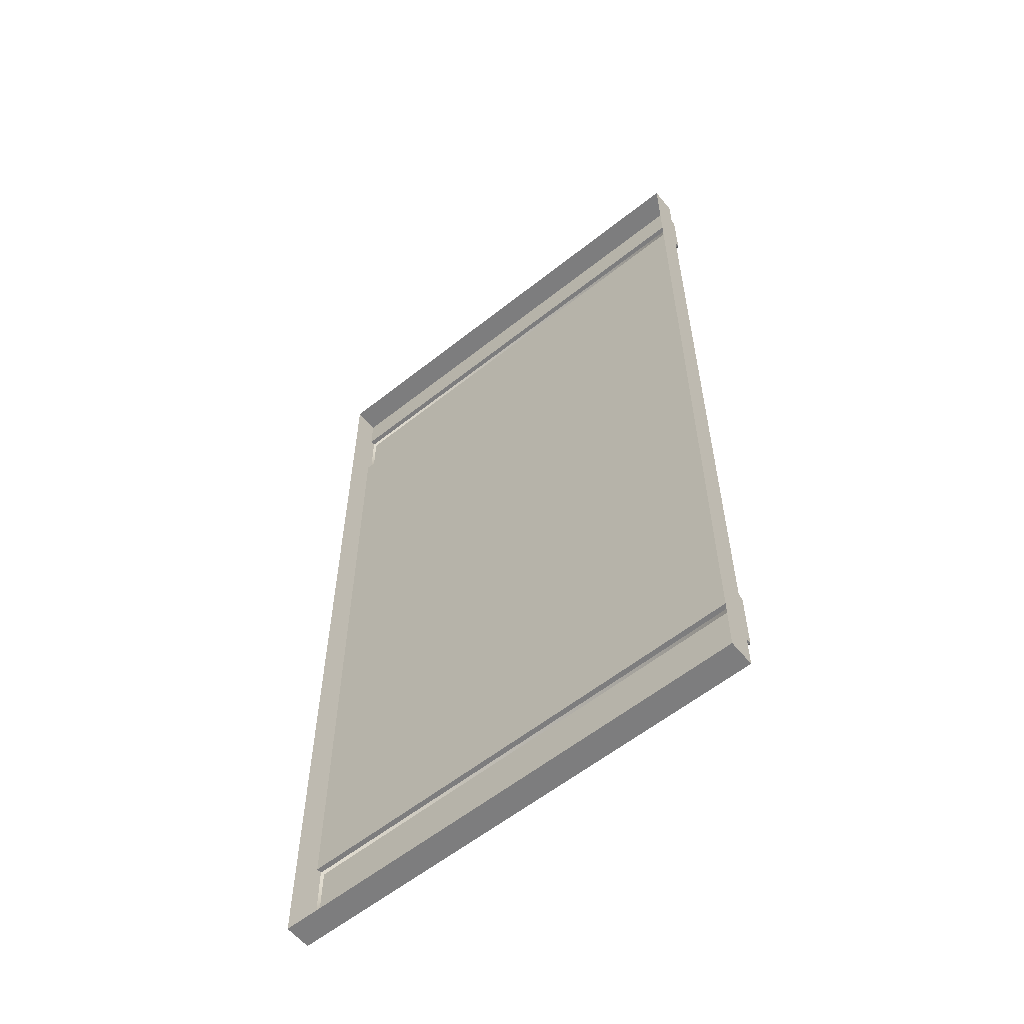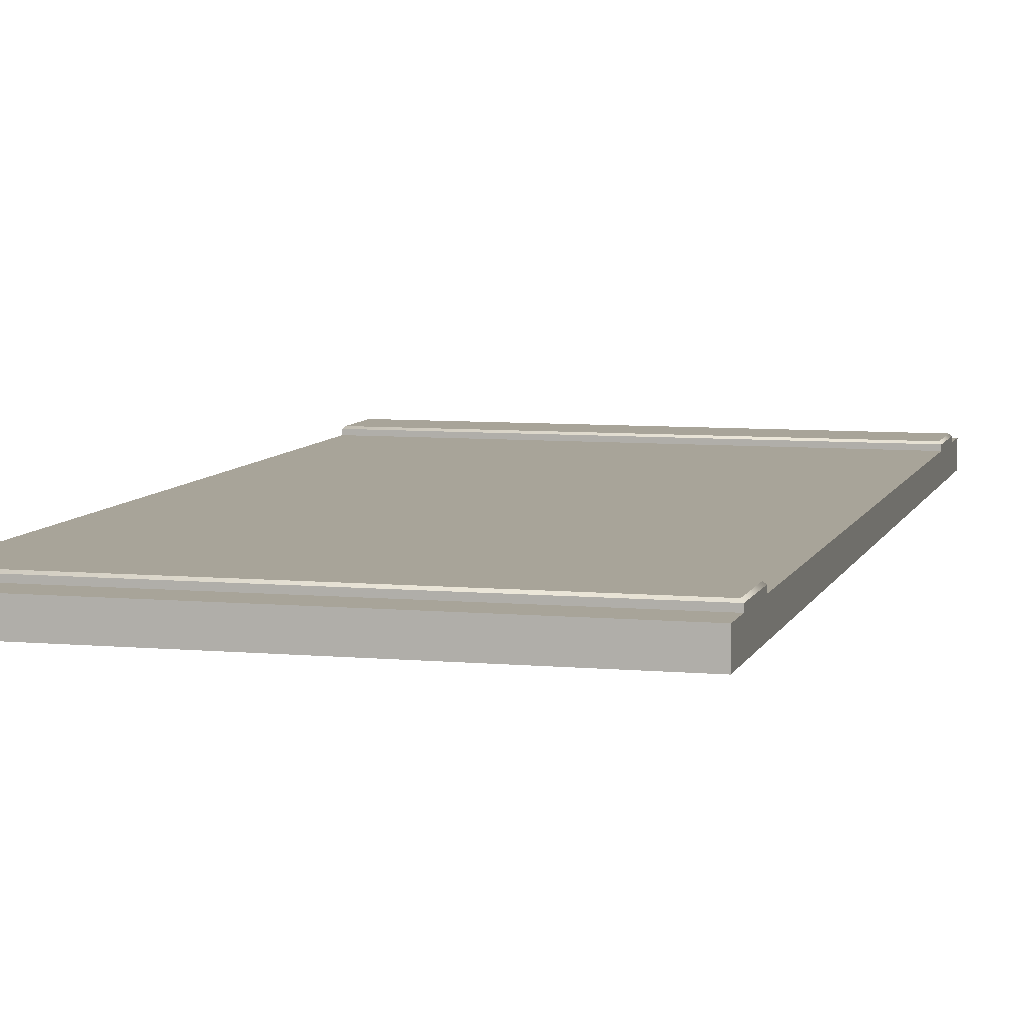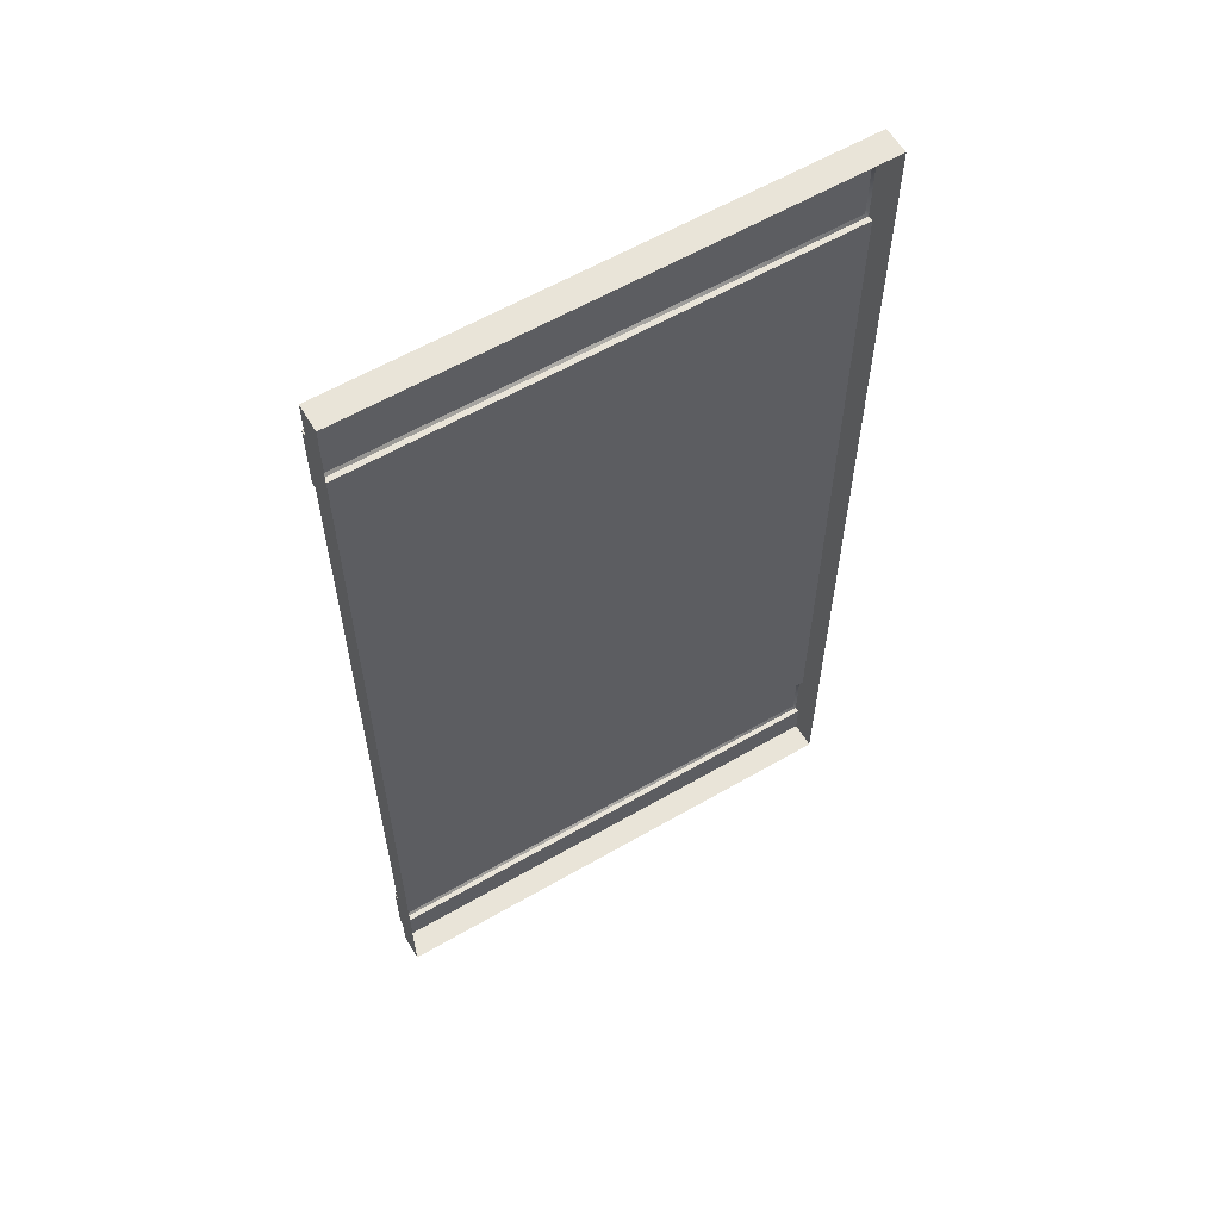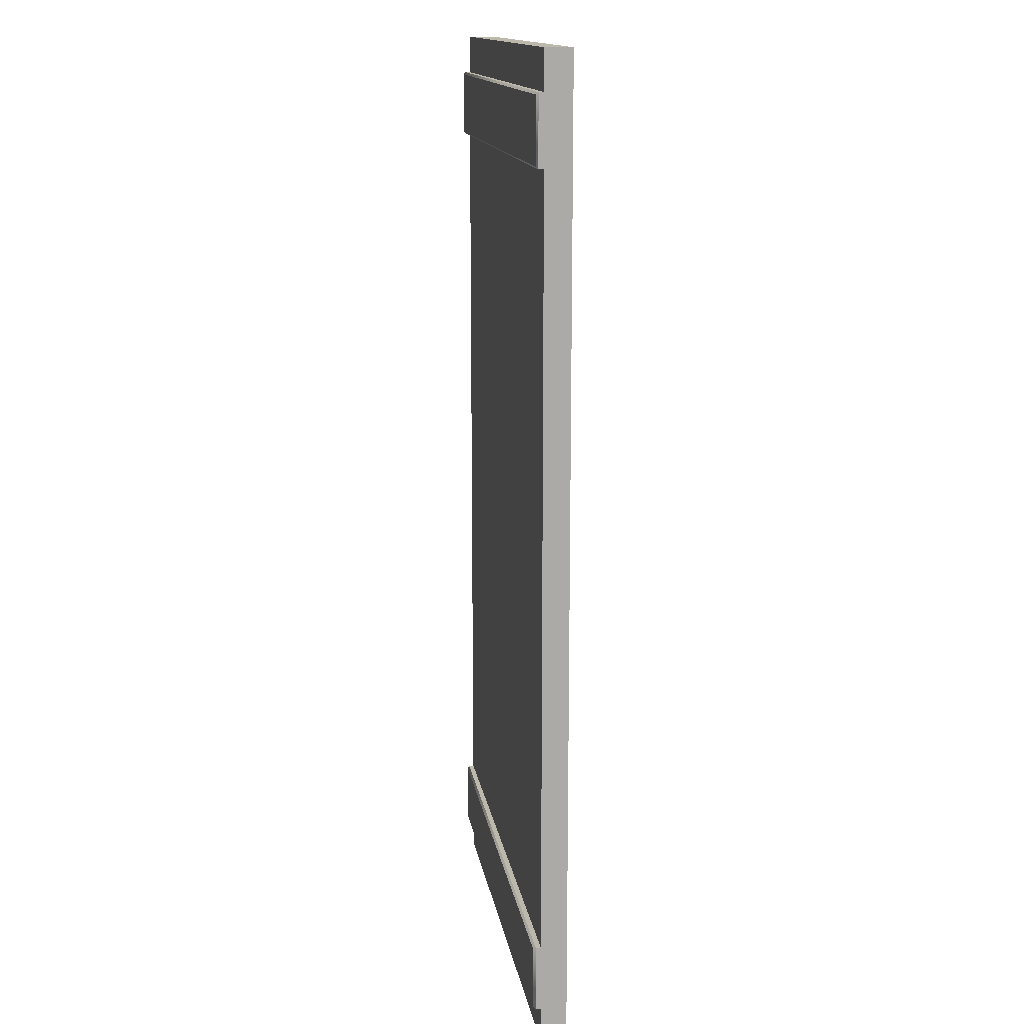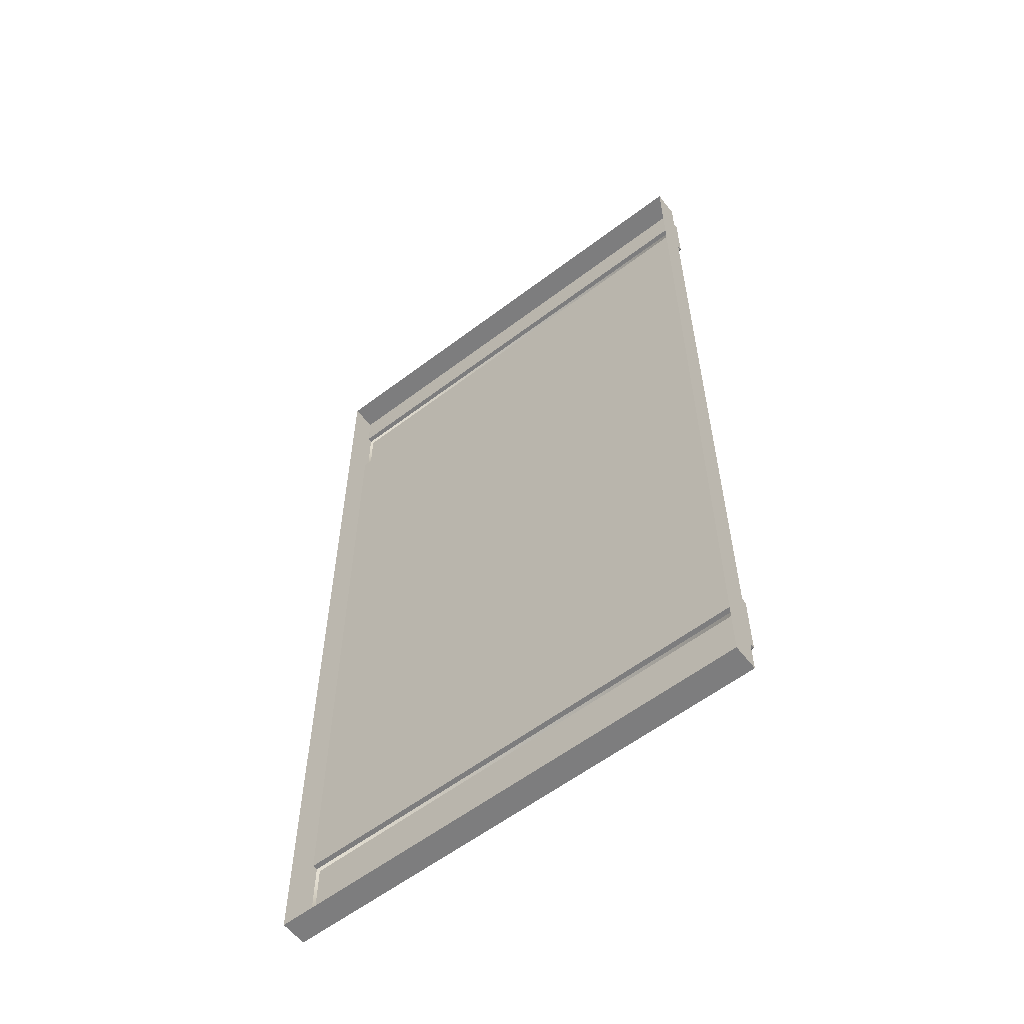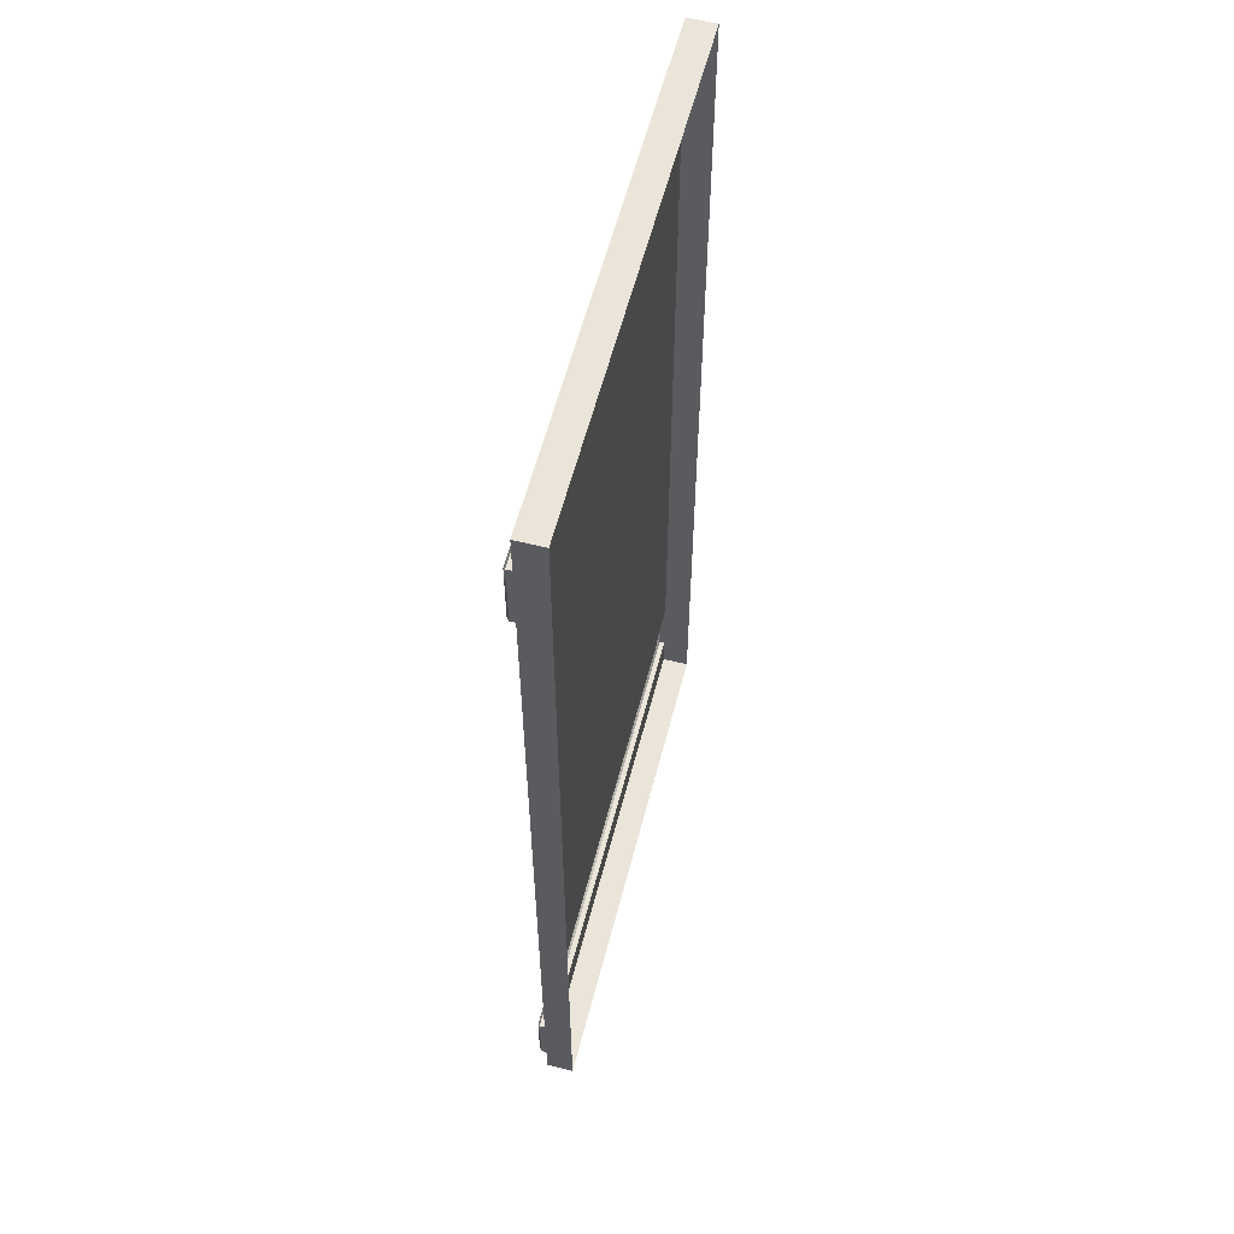
<metadata>
{"format":"obj","ext":"obj","renderer":"f3d","projection":"perspective","resolution":1024,"background":"white","views":[{"elev":-59.2,"azim":-140.8,"up":"+Y"},{"elev":7.1,"azim":14.8,"up":"+Z"},{"elev":60.2,"azim":149.4,"up":"+Y"},{"elev":14.6,"azim":81.0,"up":"+Y"},{"elev":-59.2,"azim":-142.1,"up":"+Y"},{"elev":59.0,"azim":104.5,"up":"+Y"}]}
</metadata>
<code>
v  -205.4 -100 -2.56
v  -105.4 -100 -2.56
v  -205.4 100 -2.56
v  -105.4 100 -2.56
v  -205.4 -100 2.849
v  -105.4 -100 2.849
v  -205.4 100 2.849
v  -105.4 100 2.849
v  -205.4 78.12 -2.56
v  -205.4 -92.76 -2.56
v  -105.4 -79.04 -2.56
v  -105.4 92.05 -2.56
v  -105.4 -92.76 2.849
v  -105.4 92.05 2.849
v  -205.4 92.05 2.849
v  -205.4 -92.76 2.849
v  -205.4 92.05 -2.56
v  -205.4 -79.04 -2.56
v  -105.4 -92.76 -2.56
v  -105.4 78.12 -2.56
v  -105.4 -78.93 2.849
v  -105.4 78.12 2.849
v  -205.4 78.12 2.849
v  -205.4 -78.93 2.849
v  -205.4 78.12 3.906
v  -105.4 78.12 3.906
v  -105.4 92.05 3.906
v  -205.4 92.05 3.906
v  -105.4 -78.93 3.906
v  -205.4 -78.93 3.906
v  -205.4 -92.76 3.906
v  -105.4 -92.76 3.906
v  -204.9 78.56 4.348
v  -105.8 78.56 4.348
v  -105.8 91.61 4.348
v  -204.9 91.61 4.348
v  -105.8 -79.37 4.348
v  -204.9 -79.37 4.348
v  -204.9 -92.32 4.348
v  -105.8 -92.32 4.348
v  -205.4 -0.458 -2.56
v  -105.4 -0.458 -2.56
v  -105.4 -0.4052 2.849
v  -205.4 -0.4052 2.849
v  -155.4 100 -2.56
v  -155.4 -100 2.849
v  -155.4 100 2.849
v  -155.4 -100 -2.56
v  -155.4 78.12 2.849
v  -155.4 -78.93 2.849
v  -155.4 92.05 2.849
v  -155.4 -92.76 2.849
v  -155.4 78.56 4.348
v  -155.4 91.61 4.348
v  -155.4 -79.37 4.348
v  -155.4 -92.32 4.348
v  -155.4 78.12 3.906
v  -155.4 92.05 3.906
v  -155.4 -78.93 3.906
v  -155.4 -92.76 3.906
v  -155.4 -0.4052 2.849
g Palace_Door_LP01
f 43 61 50
f 50 21 43
f 42 43 21
f 21 11 42
f 7 47 45
f 45 3 7
f 41 44 23
f 23 9 41
f 6 46 48
f 48 2 6
f 8 47 51
f 51 14 8
f 5 46 52
f 52 16 5
f 4 8 14
f 14 12 4
f 6 2 19
f 19 13 6
f 1 5 16
f 16 10 1
f 7 3 17
f 17 15 7
f 35 54 53
f 53 34 35
f 39 56 55
f 55 38 39
f 20 12 14
f 14 22 20
f 21 13 19
f 19 11 21
f 18 10 16
f 16 24 18
f 23 15 17
f 17 9 23
f 49 57 25
f 25 23 49
f 22 14 27
f 27 26 22
f 51 58 27
f 27 14 51
f 15 23 25
f 25 28 15
f 50 59 29
f 29 21 50
f 24 16 31
f 31 30 24
f 52 60 31
f 31 16 52
f 13 21 29
f 29 32 13
f 33 25 57
f 57 53 33
f 34 26 27
f 27 35 34
f 35 27 58
f 58 54 35
f 36 28 25
f 25 33 36
f 37 29 59
f 59 55 37
f 38 30 31
f 31 39 38
f 39 31 60
f 60 56 39
f 40 32 29
f 29 37 40
f 22 49 61
f 61 43 22
f 20 22 43
f 43 42 20
f 18 24 44
f 44 41 18
f 44 24 50
f 50 61 44
f 8 4 45
f 45 47 8
f 5 1 48
f 48 46 5
f 7 15 51
f 51 47 7
f 6 13 52
f 52 46 6
f 36 33 53
f 53 54 36
f 40 37 55
f 55 56 40
f 22 26 57
f 57 49 22
f 15 28 58
f 58 51 15
f 24 30 59
f 59 50 24
f 13 32 60
f 60 52 13
f 57 26 34
f 34 53 57
f 58 28 36
f 36 54 58
f 59 30 38
f 38 55 59
f 60 32 40
f 40 56 60
f 23 44 61
f 61 49 23

</code>
